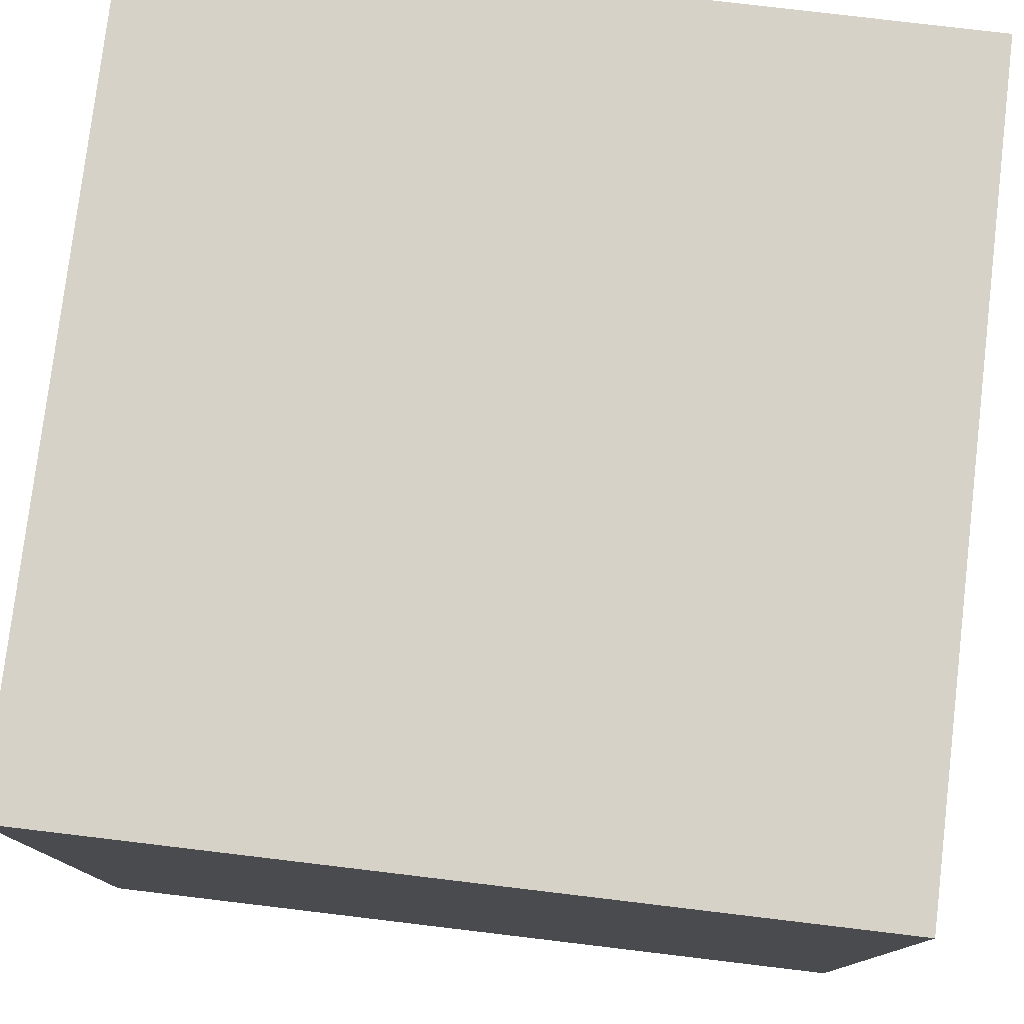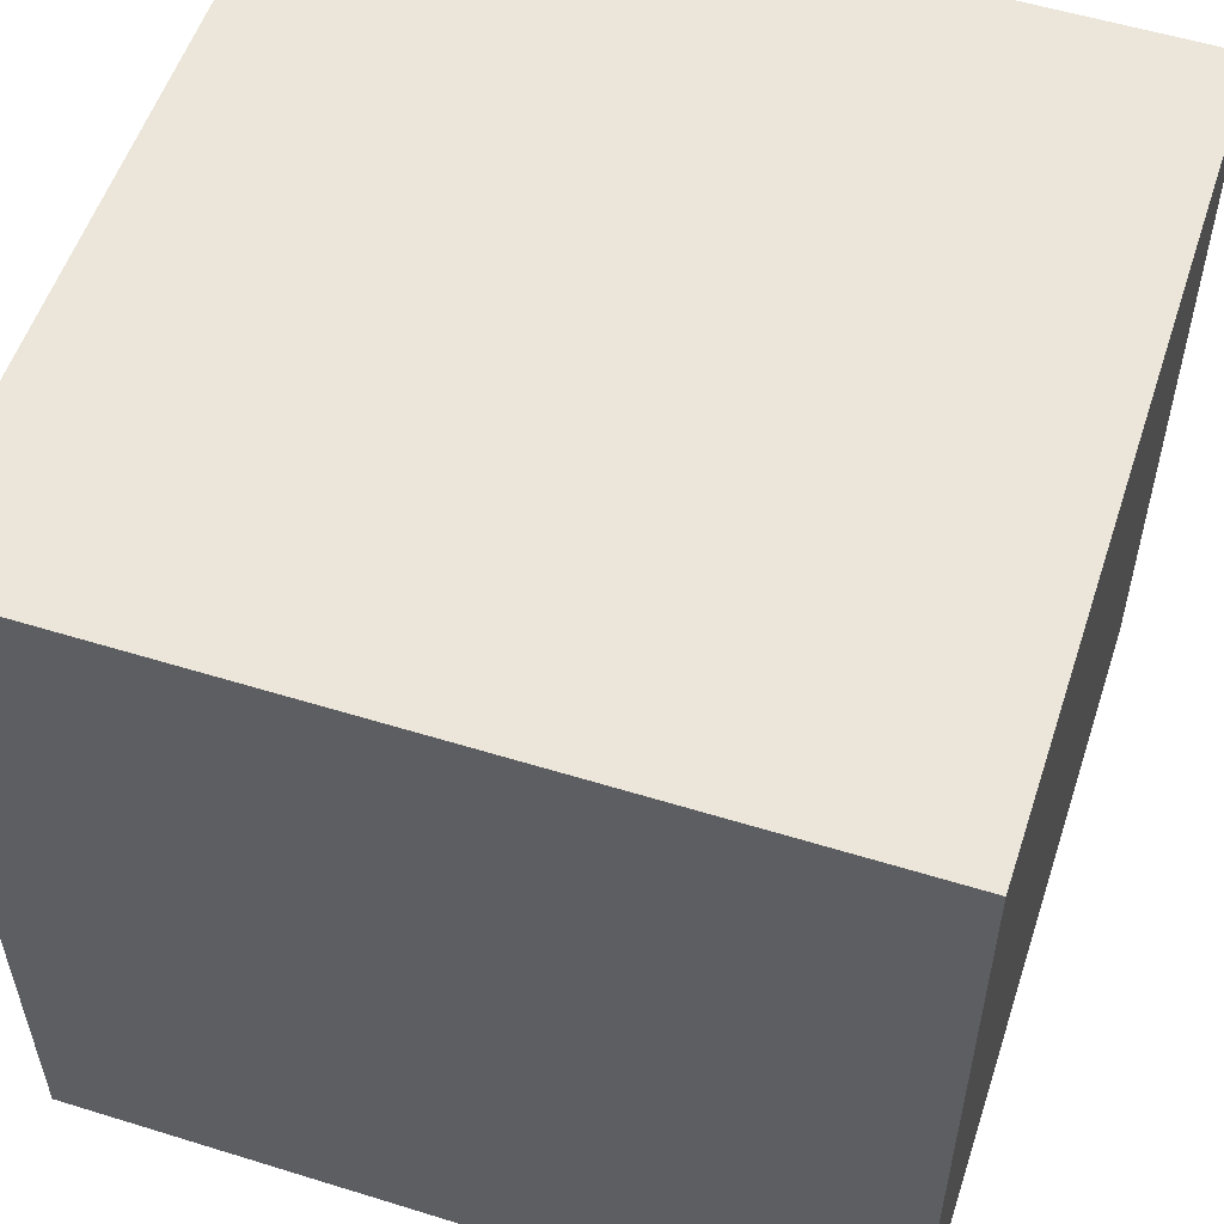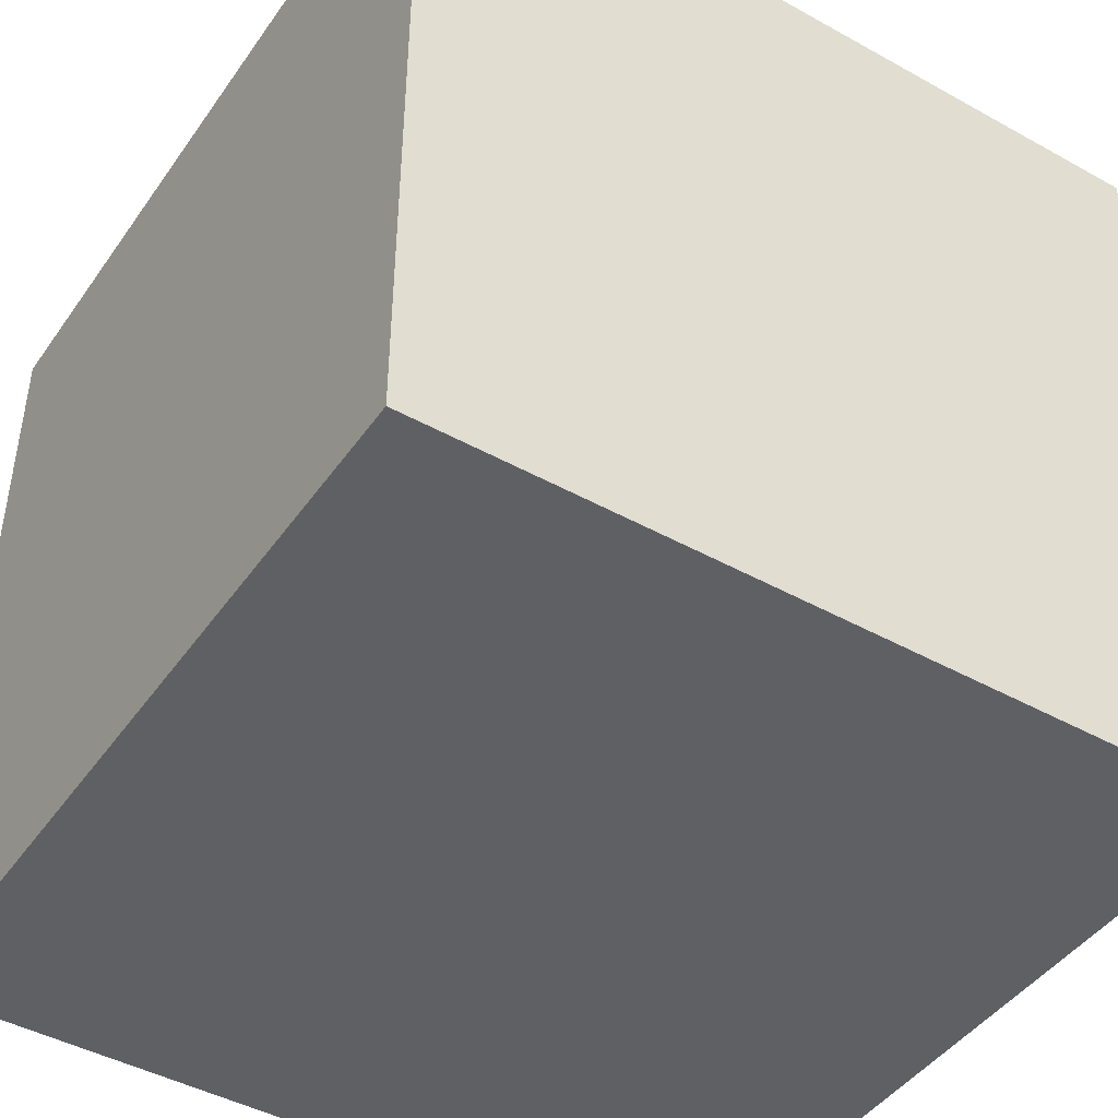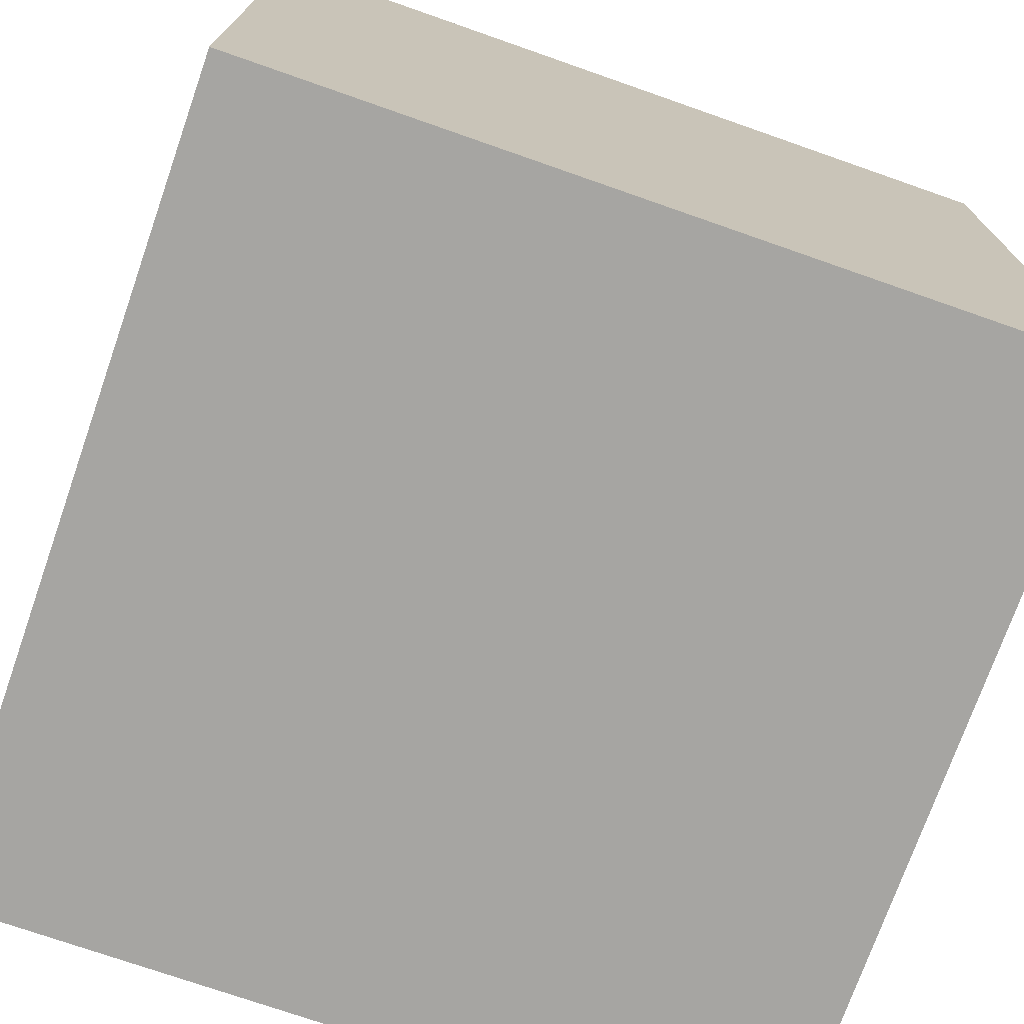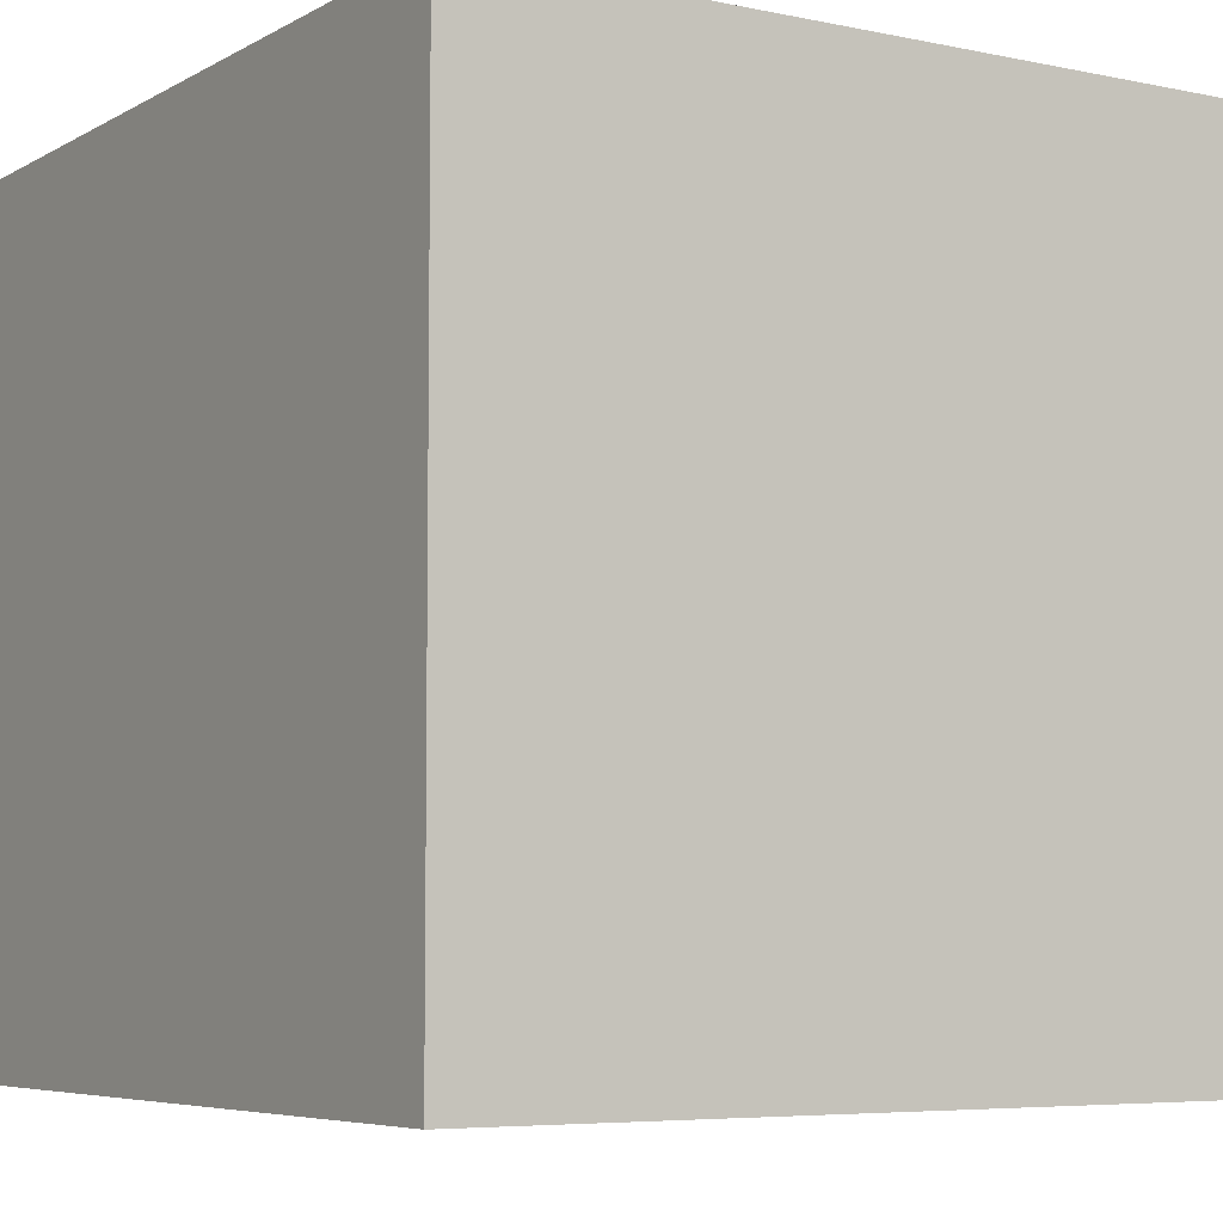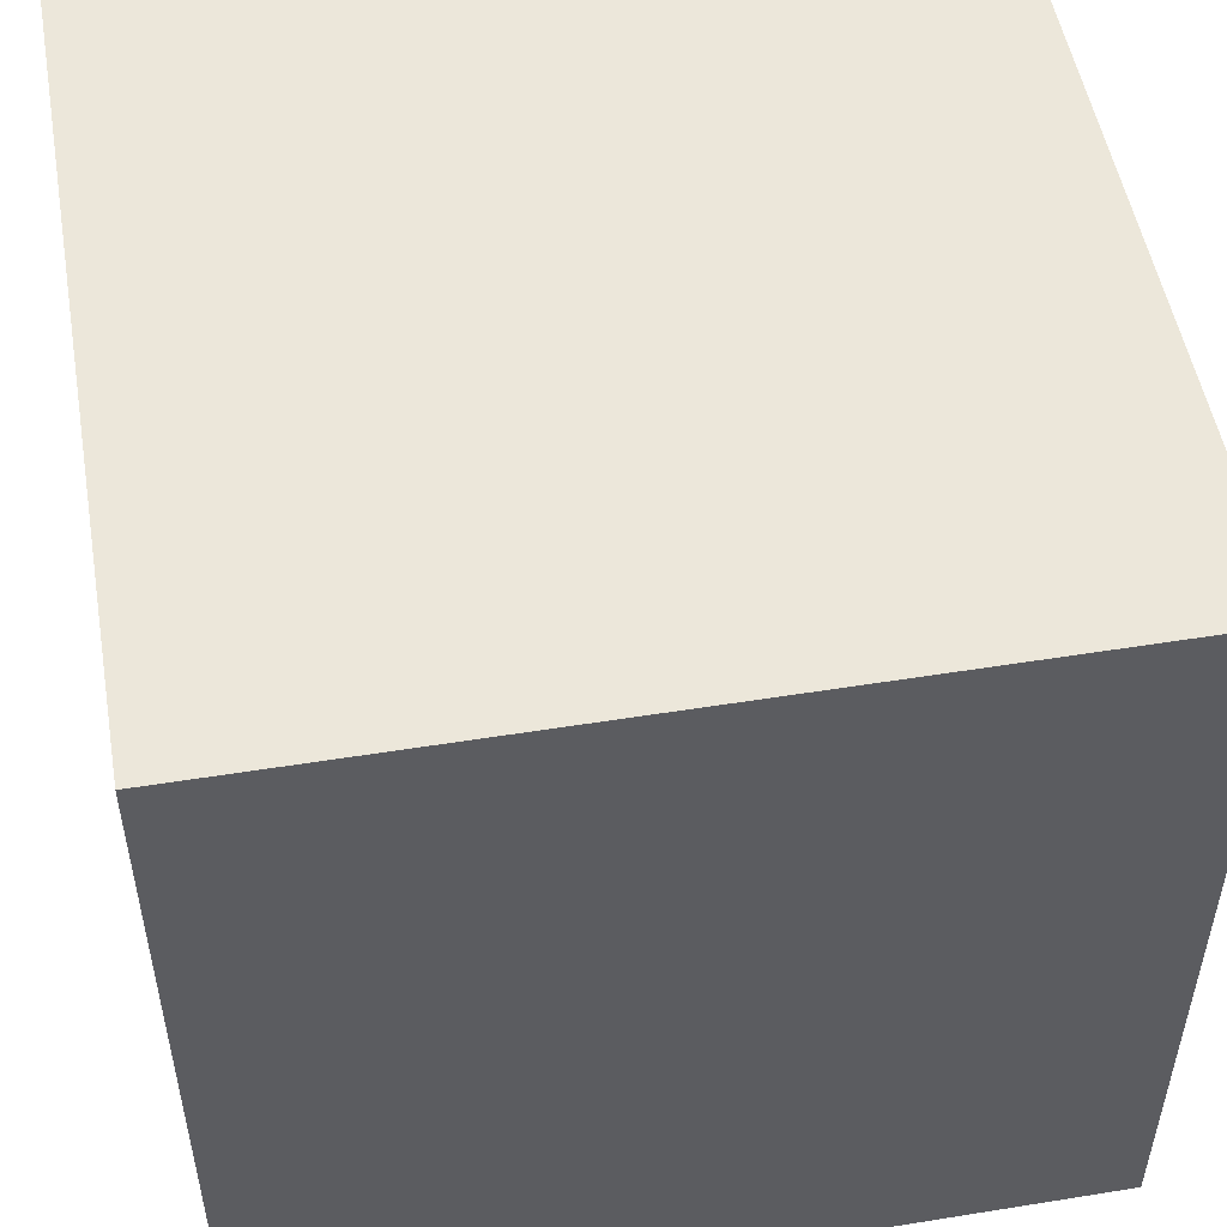
<metadata>
{"format":"obj","ext":"obj","renderer":"f3d","projection":"perspective","resolution":1024,"background":"white","views":[{"elev":78.1,"azim":-173.2,"up":"+Z"},{"elev":55.1,"azim":18.1,"up":"+Z"},{"elev":-44.8,"azim":57.2,"up":"+Y"},{"elev":-73.7,"azim":-19.3,"up":"+Y"},{"elev":-5.9,"azim":-32.4,"up":"+Z"},{"elev":51.7,"azim":-9.9,"up":"+Y"}]}
</metadata>
<code>
o
v -6.4 -6.4 -6.4 # 1 - left bottom back
v 6.4 -6.4 -6.4 # 2 - right bottom back
v -6.4 6.4 -6.4 # 3 - left top back
v -6.4 -6.4 6.4 # 4 - left bottom front
v 6.4 6.4 -6.4 # 5 - right top back
v 6.4 -6.4 6.4 # 6 - right bottom front
v -6.4 6.4 6.4 # 7 - left top front
v 6.4 6.4 6.4 # 8 - right top front
f 3 7 8
f 8 5 3
f 1 2 6
f 6 4 1
f 5 2 1
f 1 3 5
f 4 6 8
f 8 7 4
f 2 5 8
f 8 6 2
f 1 4 3
f 3 4 7

</code>
